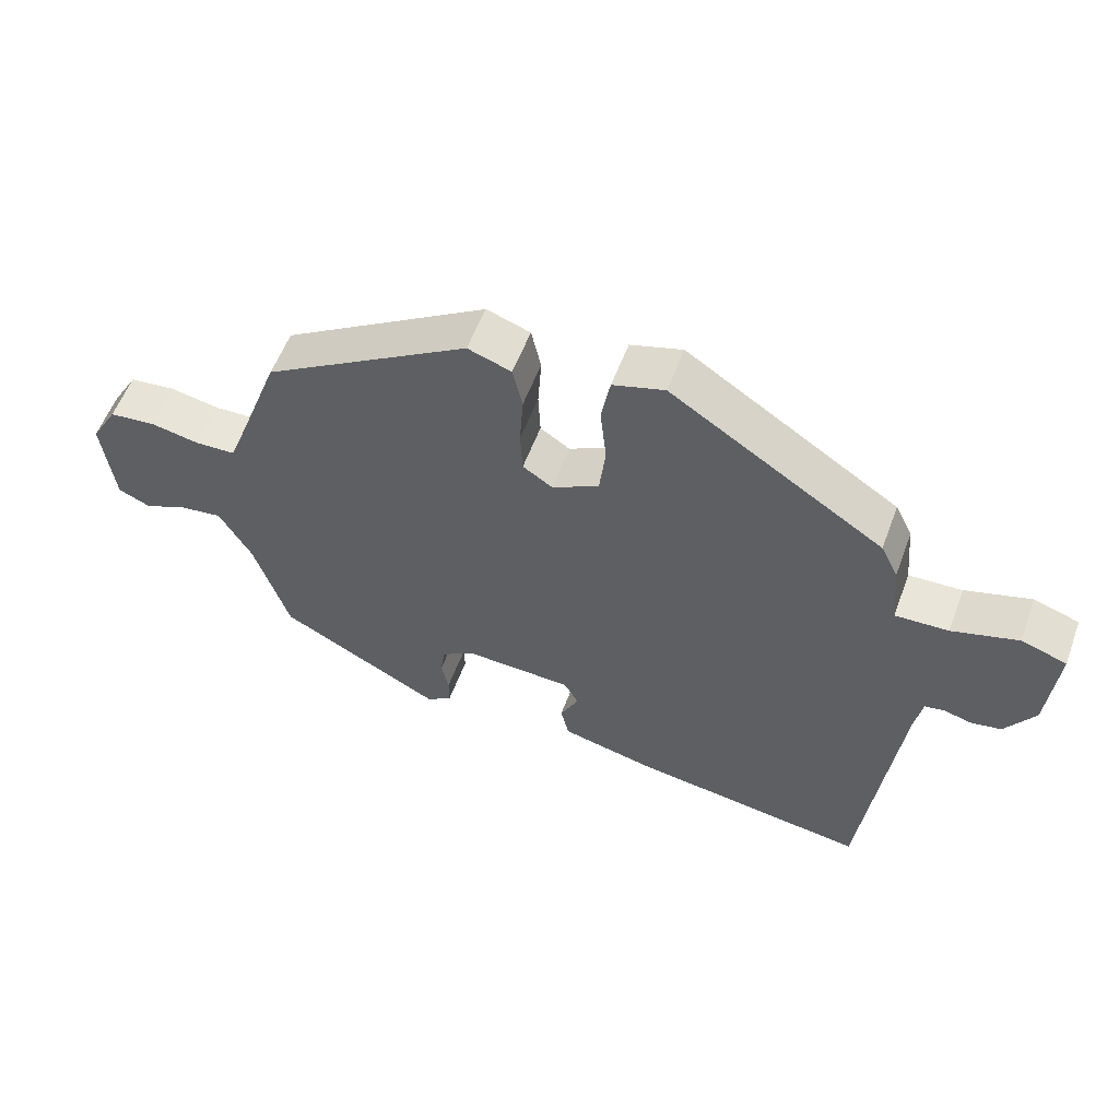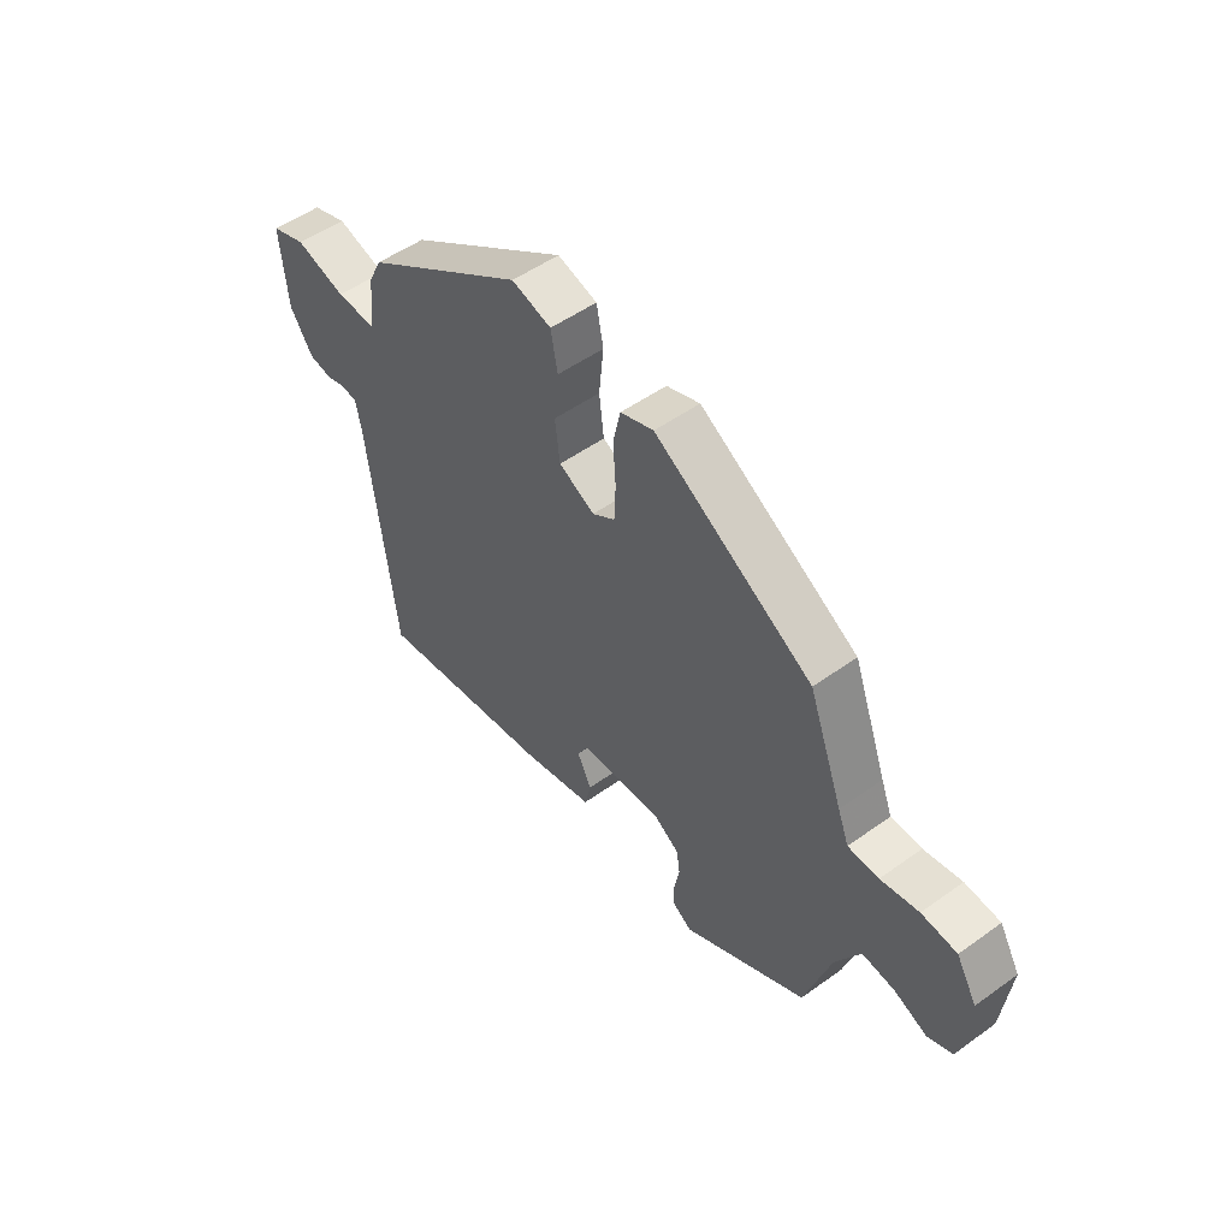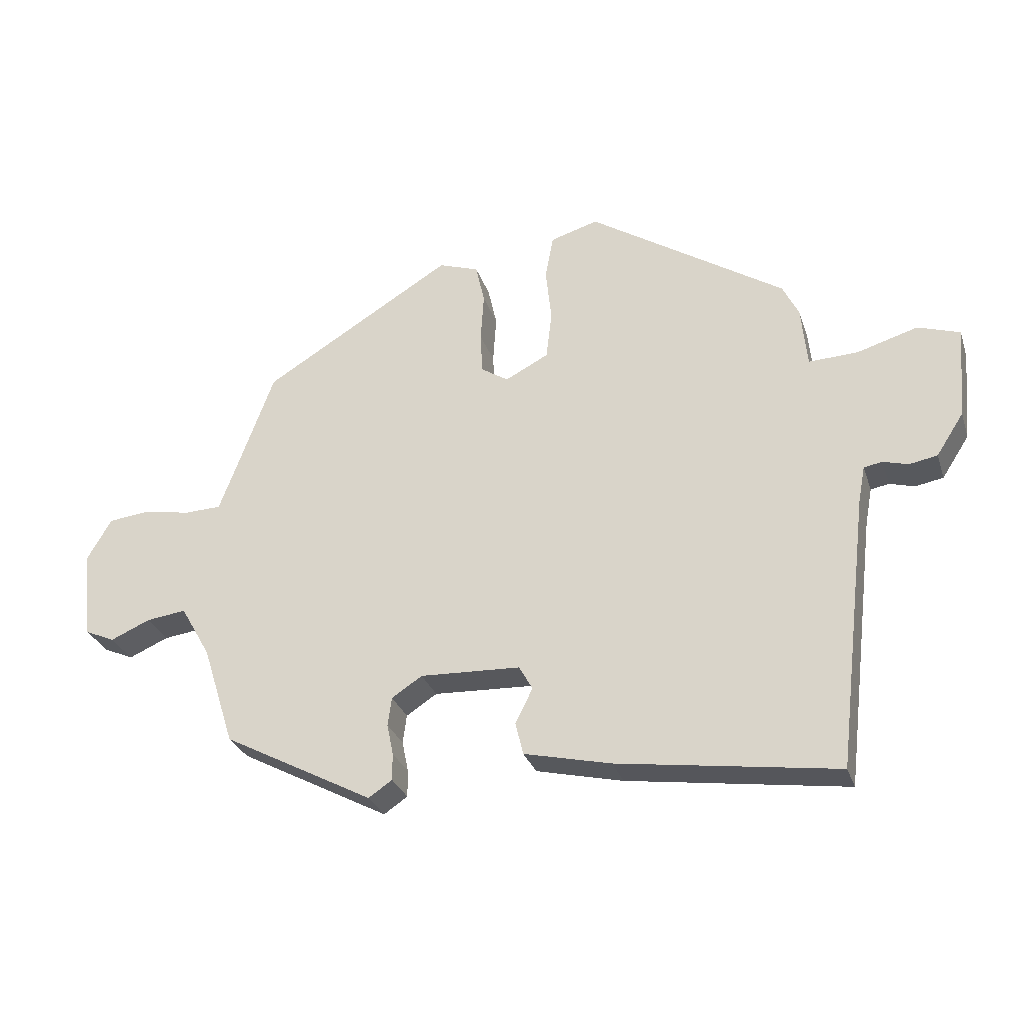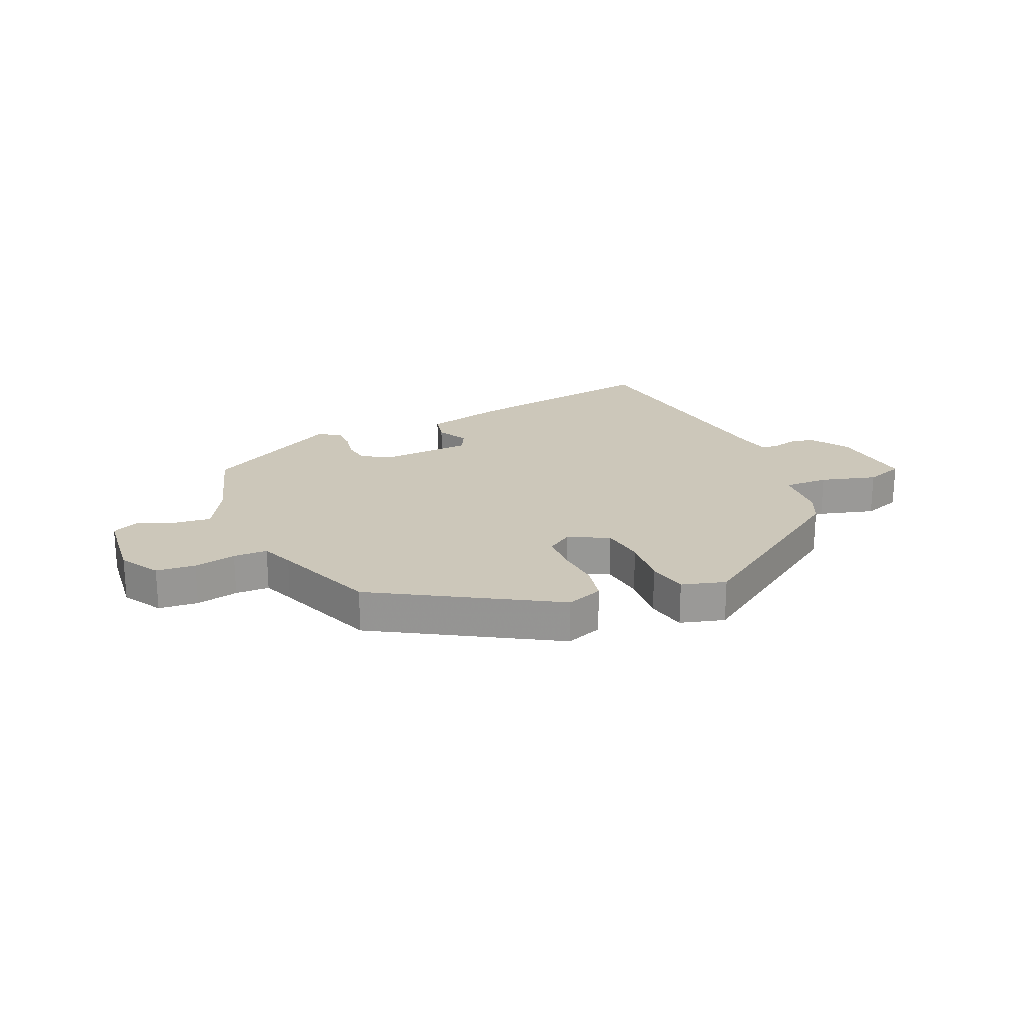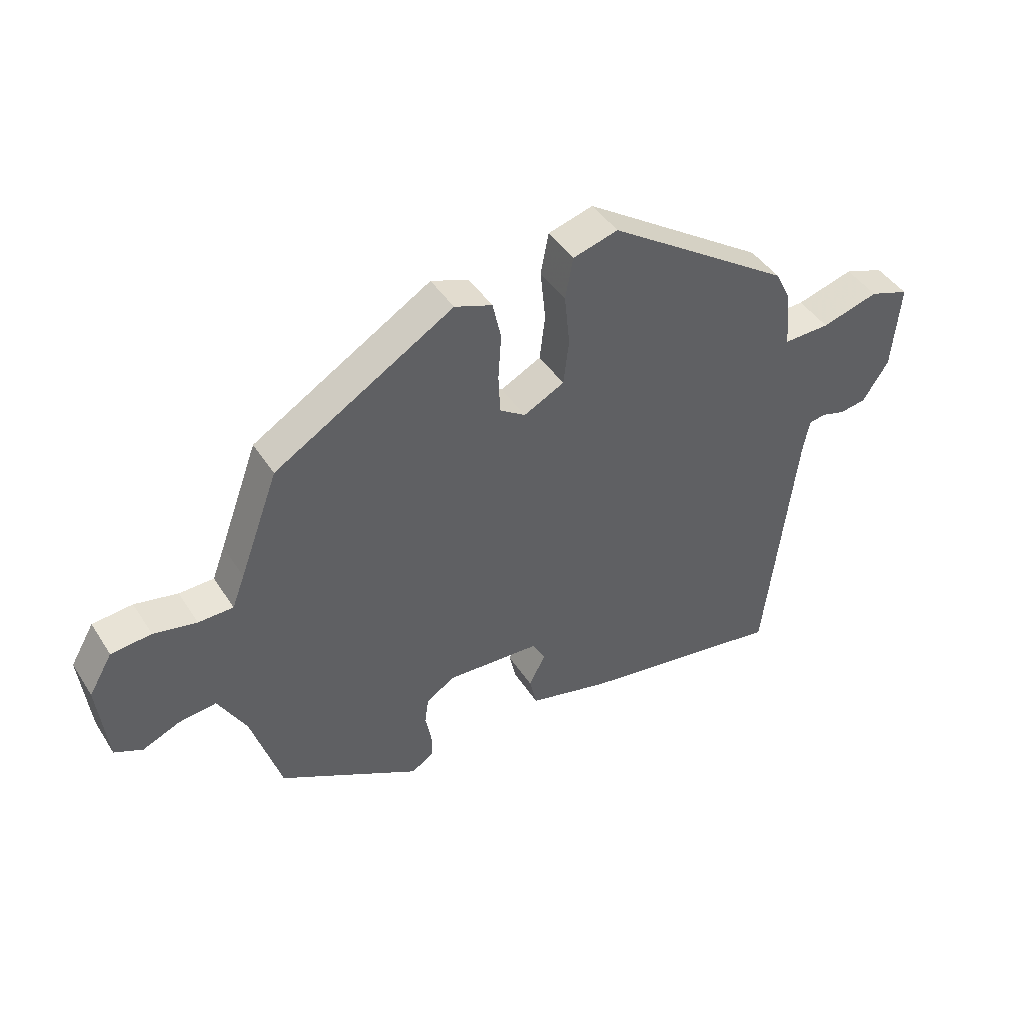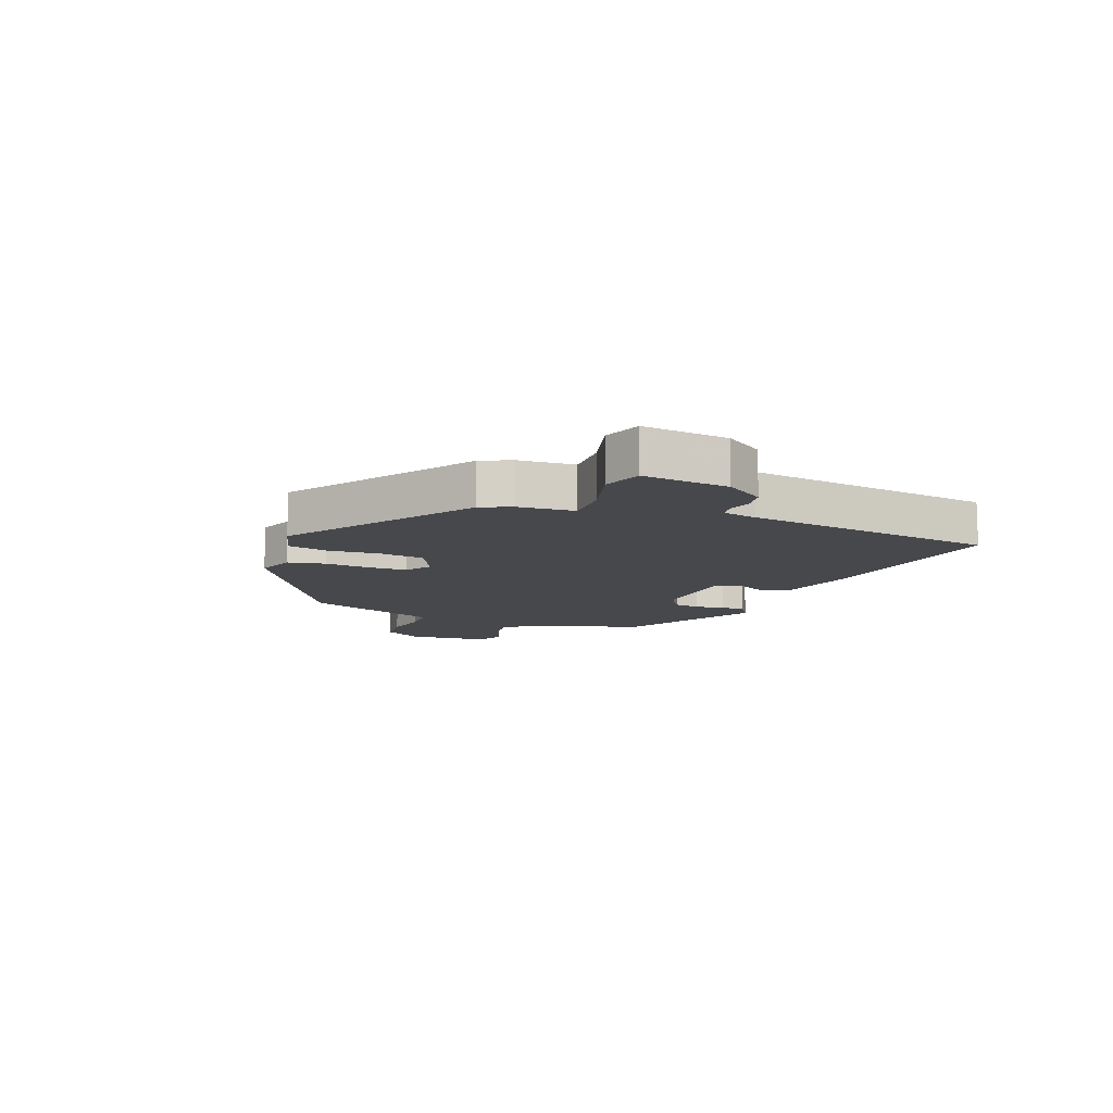
<metadata>
{"format":"obj","ext":"obj","renderer":"f3d","projection":"perspective","resolution":1024,"background":"white","views":[{"elev":56.4,"azim":20.2,"up":"+Z"},{"elev":51.3,"azim":-128.0,"up":"+Z"},{"elev":-29.3,"azim":16.9,"up":"+Z"},{"elev":21.5,"azim":-24.4,"up":"+Y"},{"elev":43.4,"azim":-30.4,"up":"+Z"},{"elev":-11.1,"azim":67.7,"up":"+Y"}]}
</metadata>
<code>
v 0.492 0.07 -0.508
v 0.149 0.07 -0.458
v 0.013 0.07 -0.426
v 0.001 0.07 -0.375
v 0.028 0.07 -0.321
v 0.007 0.07 -0.283
v -0.15 0.07 -0.276
v -0.198 0.07 -0.307
v -0.204 0.07 -0.352
v -0.194 0.07 -0.401
v -0.194 0.07 -0.443
v -0.231 0.07 -0.468
v -0.467 0.07 -0.342
v -0.517 0.07 -0.185
v -0.564 0.07 -0.103
v -0.627 0.07 -0.111
v -0.689 0.07 -0.138
v -0.736 0.07 -0.117
v -0.752 0.07 0.022
v -0.713 0.07 0.089
v -0.646 0.07 0.096
v -0.574 0.07 0.082
v -0.516 0.07 0.084
v -0.495 0.07 0.139
v -0.43 0.07 0.315
v -0.131 0.07 0.497
v -0.068 0.07 0.475
v -0.054 0.07 0.412
v -0.059 0.07 0.335
v -0.056 0.07 0.27
v -0.013 0.07 0.242
v 0.055 0.07 0.277
v 0.064 0.07 0.353
v 0.055 0.07 0.439
v 0.068 0.07 0.508
v 0.143 0.07 0.53
v 0.45 0.07 0.329
v 0.475 0.07 0.278
v 0.484 0.07 0.182
v 0.561 0.07 0.185
v 0.656 0.07 0.213
v 0.722 0.07 0.191
v 0.709 0.07 0.045
v 0.666 0.07 -0.021
v 0.622 0.07 -0.029
v 0.583 0.07 -0.018
v 0.554 0.07 -0.023
v 0.543 0.07 -0.081
v 0.492 0 -0.508
v 0.149 0 -0.458
v 0.013 0 -0.426
v 0.001 0 -0.375
v 0.028 0 -0.321
v 0.007 0 -0.283
v -0.15 0 -0.276
v -0.198 0 -0.307
v -0.204 0 -0.352
v -0.194 0 -0.401
v -0.194 0 -0.443
v -0.231 0 -0.468
v -0.467 0 -0.342
v -0.517 0 -0.185
v -0.564 0 -0.103
v -0.627 0 -0.111
v -0.689 0 -0.138
v -0.736 0 -0.117
v -0.752 0 0.022
v -0.713 0 0.089
v -0.646 0 0.096
v -0.574 0 0.082
v -0.516 0 0.084
v -0.495 0 0.139
v -0.43 0 0.315
v -0.131 0 0.497
v -0.068 0 0.475
v -0.054 0 0.412
v -0.059 0 0.335
v -0.056 0 0.27
v -0.013 0 0.242
v 0.055 0 0.277
v 0.064 0 0.353
v 0.055 0 0.439
v 0.068 0 0.508
v 0.143 0 0.53
v 0.45 0 0.329
v 0.475 0 0.278
v 0.484 0 0.182
v 0.561 0 0.185
v 0.656 0 0.213
v 0.722 0 0.191
v 0.709 0 0.045
v 0.666 0 -0.021
v 0.622 0 -0.029
v 0.583 0 -0.018
v 0.554 0 -0.023
v 0.543 0 -0.081
f 43 44 45 46
f 43 46 47
f 40 41 42 43
f 39 40 43 47
f 36 37 38 39
f 36 39 47 48
f 33 34 35 36
f 32 33 36 48
f 26 27 28 29
f 24 25 26 29
f 23 24 29 30
f 19 20 21 22
f 19 22 23
f 16 17 18 19
f 15 16 19 23
f 14 15 23 30
f 9 10 11 12
f 8 9 12 13
f 7 8 13 14
f 2 3 4 5
f 2 5 6
f 1 2 6
f 31 32 48 1
f 6 7 14 30
f 1 6 30 31
f 94 93 92 91
f 95 94 91
f 91 90 89 88
f 95 91 88 87
f 87 86 85 84
f 96 95 87 84
f 84 83 82 81
f 96 84 81 80
f 77 76 75 74
f 77 74 73 72
f 78 77 72 71
f 70 69 68 67
f 71 70 67
f 67 66 65 64
f 71 67 64 63
f 78 71 63 62
f 60 59 58 57
f 61 60 57 56
f 62 61 56 55
f 53 52 51 50
f 54 53 50
f 54 50 49
f 49 96 80 79
f 78 62 55 54
f 79 78 54 49
f 1 49 50 2
f 2 50 51 3
f 3 51 52 4
f 4 52 53 5
f 5 53 54 6
f 6 54 55 7
f 7 55 56 8
f 8 56 57 9
f 9 57 58 10
f 10 58 59 11
f 11 59 60 12
f 12 60 61 13
f 13 61 62 14
f 14 62 63 15
f 15 63 64 16
f 16 64 65 17
f 17 65 66 18
f 18 66 67 19
f 19 67 68 20
f 20 68 69 21
f 21 69 70 22
f 22 70 71 23
f 23 71 72 24
f 24 72 73 25
f 25 73 74 26
f 26 74 75 27
f 27 75 76 28
f 28 76 77 29
f 29 77 78 30
f 30 78 79 31
f 31 79 80 32
f 32 80 81 33
f 33 81 82 34
f 34 82 83 35
f 35 83 84 36
f 36 84 85 37
f 37 85 86 38
f 38 86 87 39
f 39 87 88 40
f 40 88 89 41
f 41 89 90 42
f 42 90 91 43
f 43 91 92 44
f 44 92 93 45
f 45 93 94 46
f 46 94 95 47
f 47 95 96 48
f 48 96 49 1

</code>
